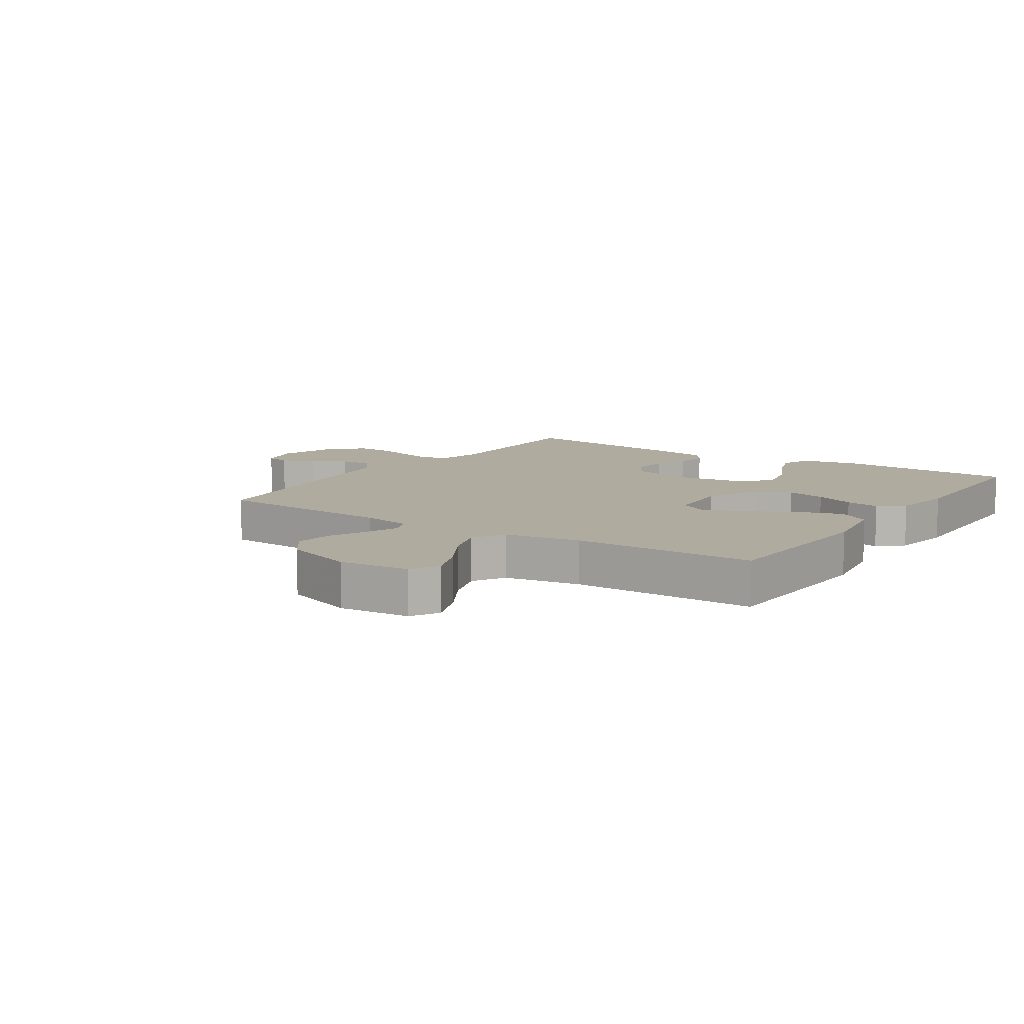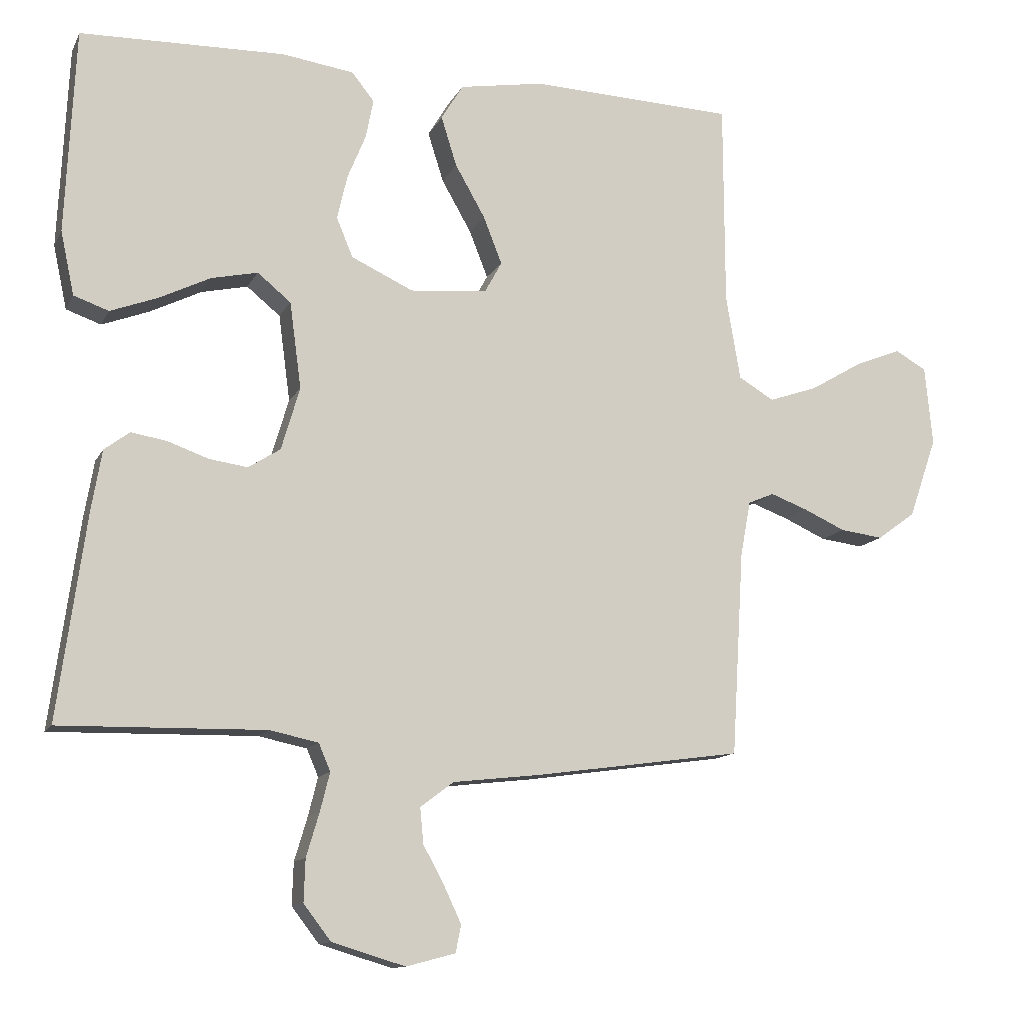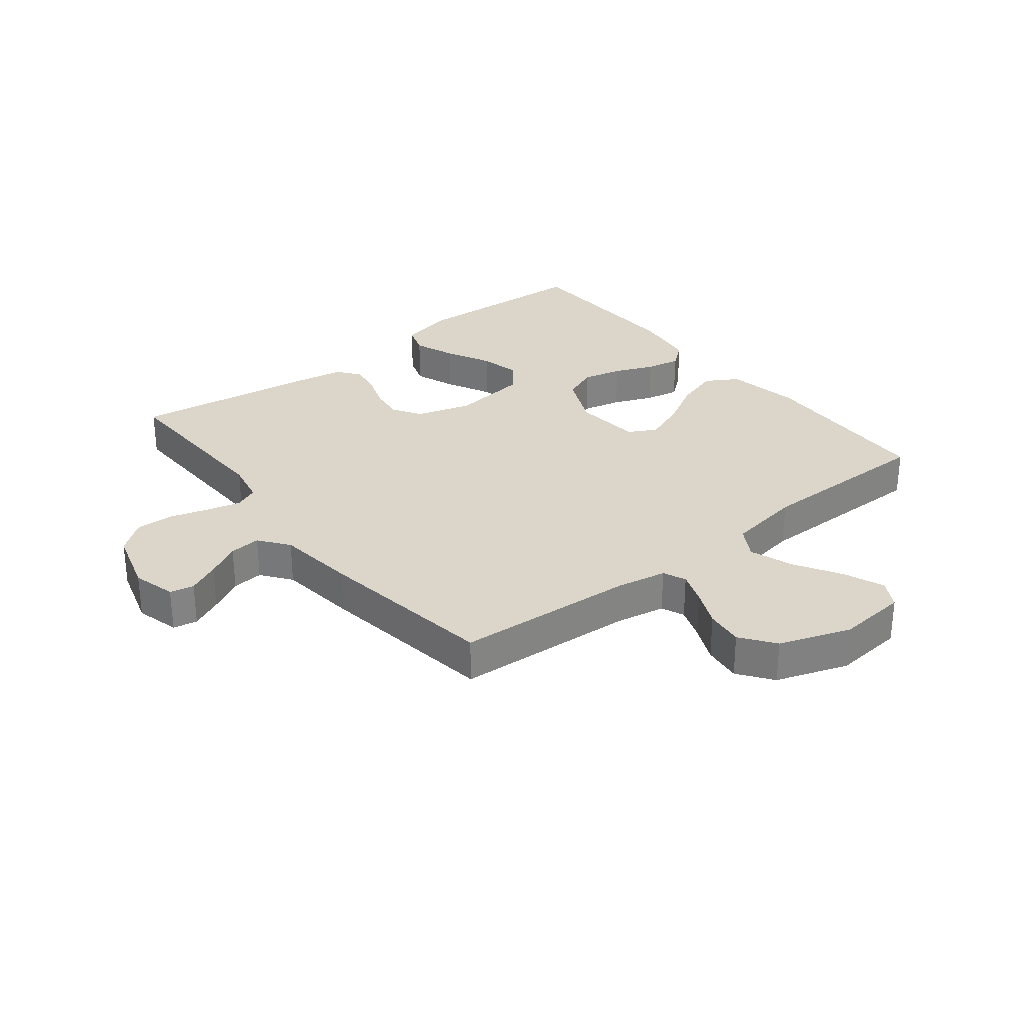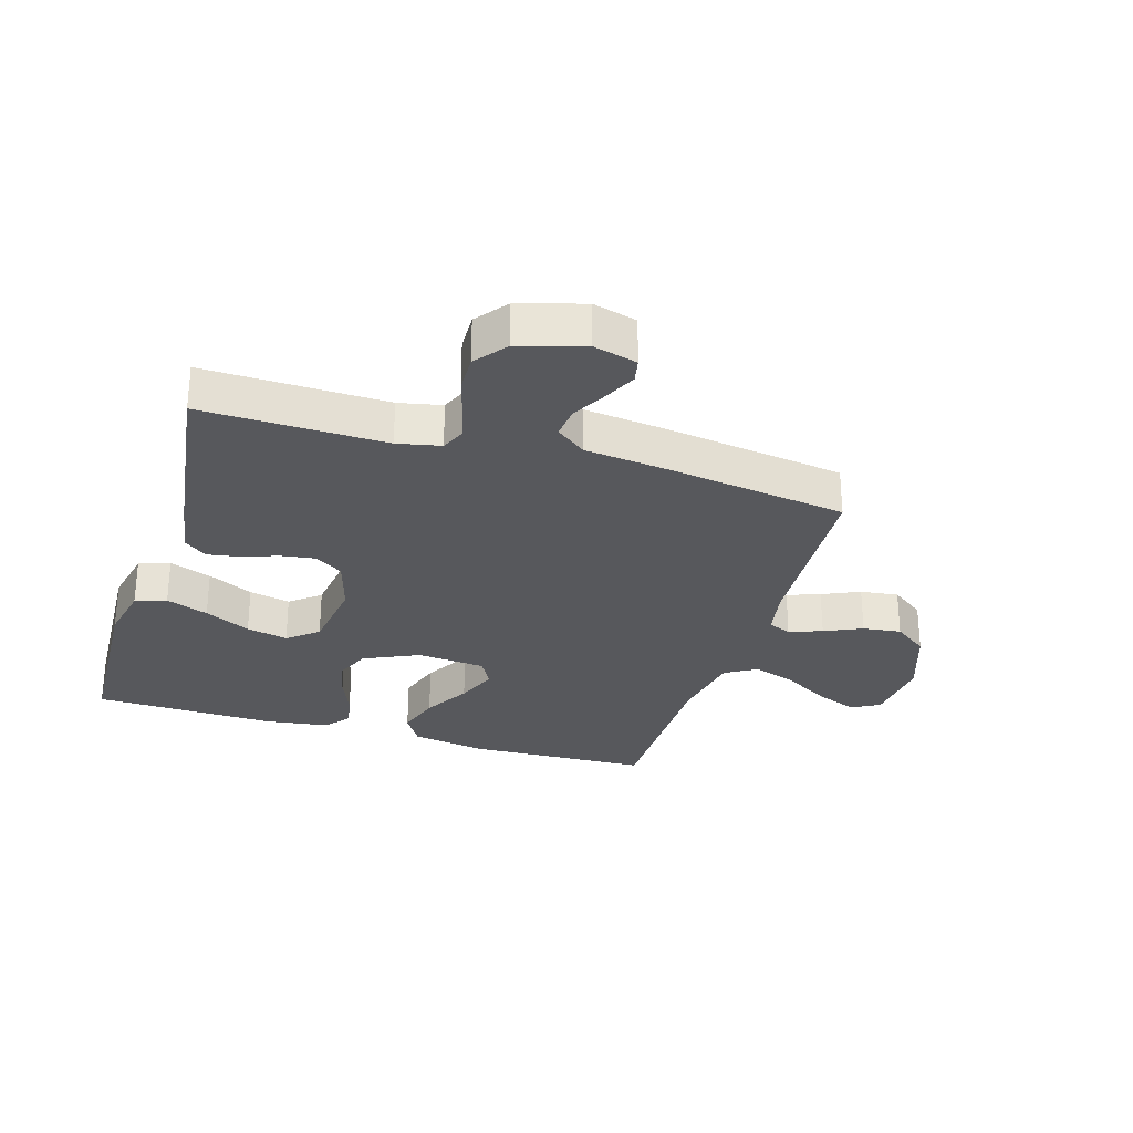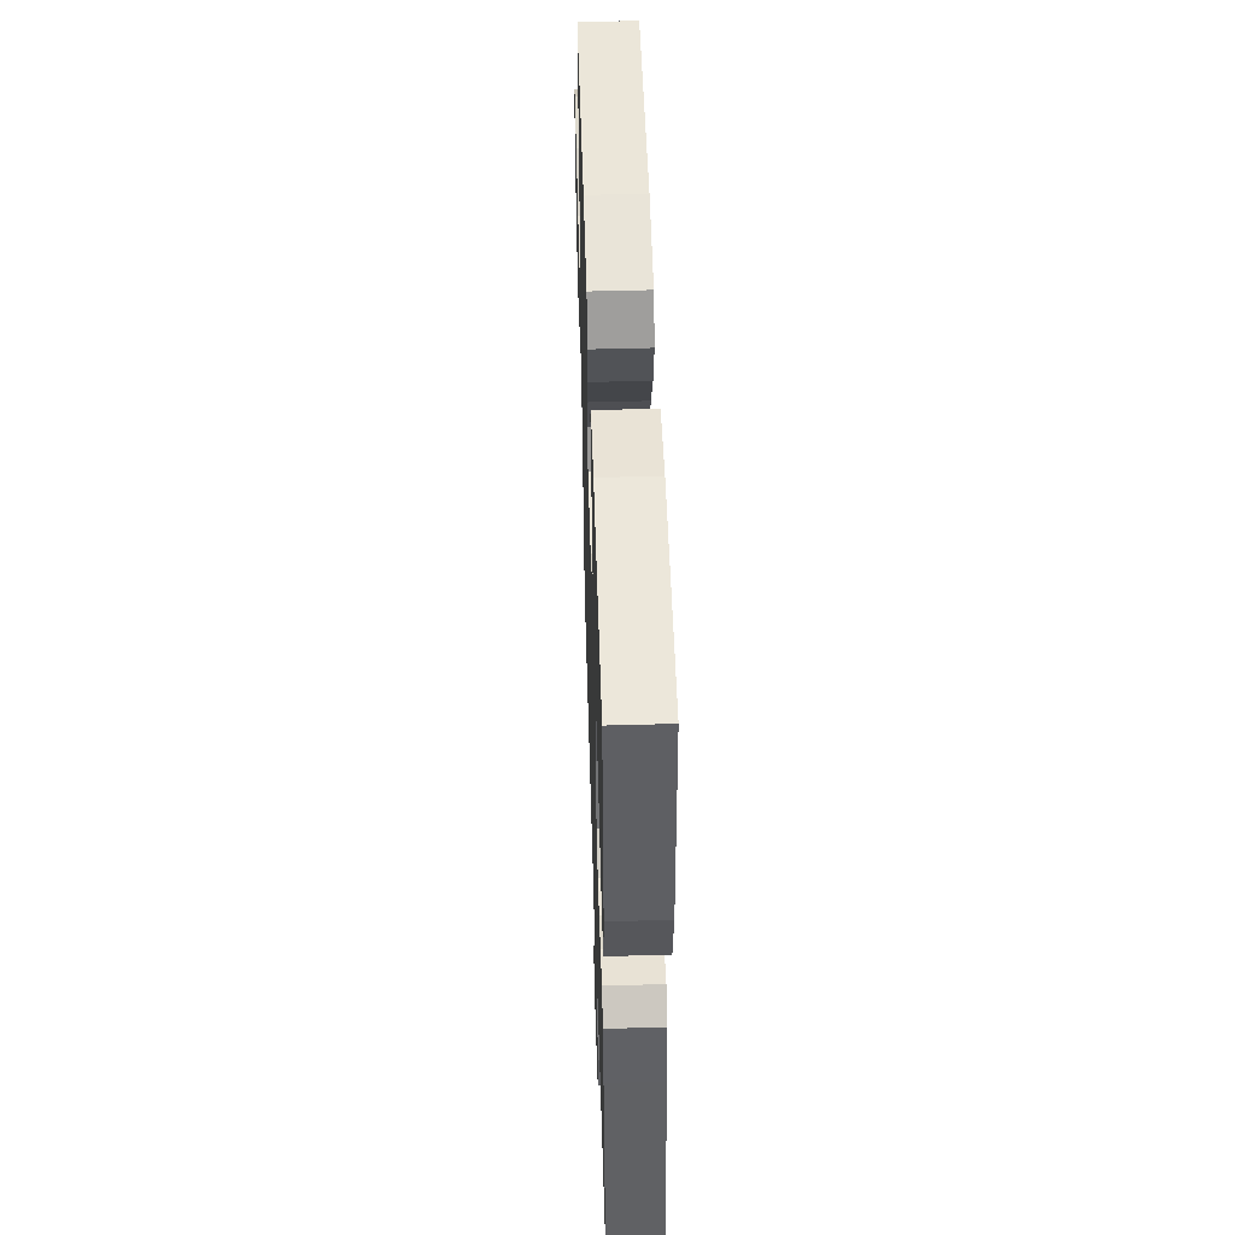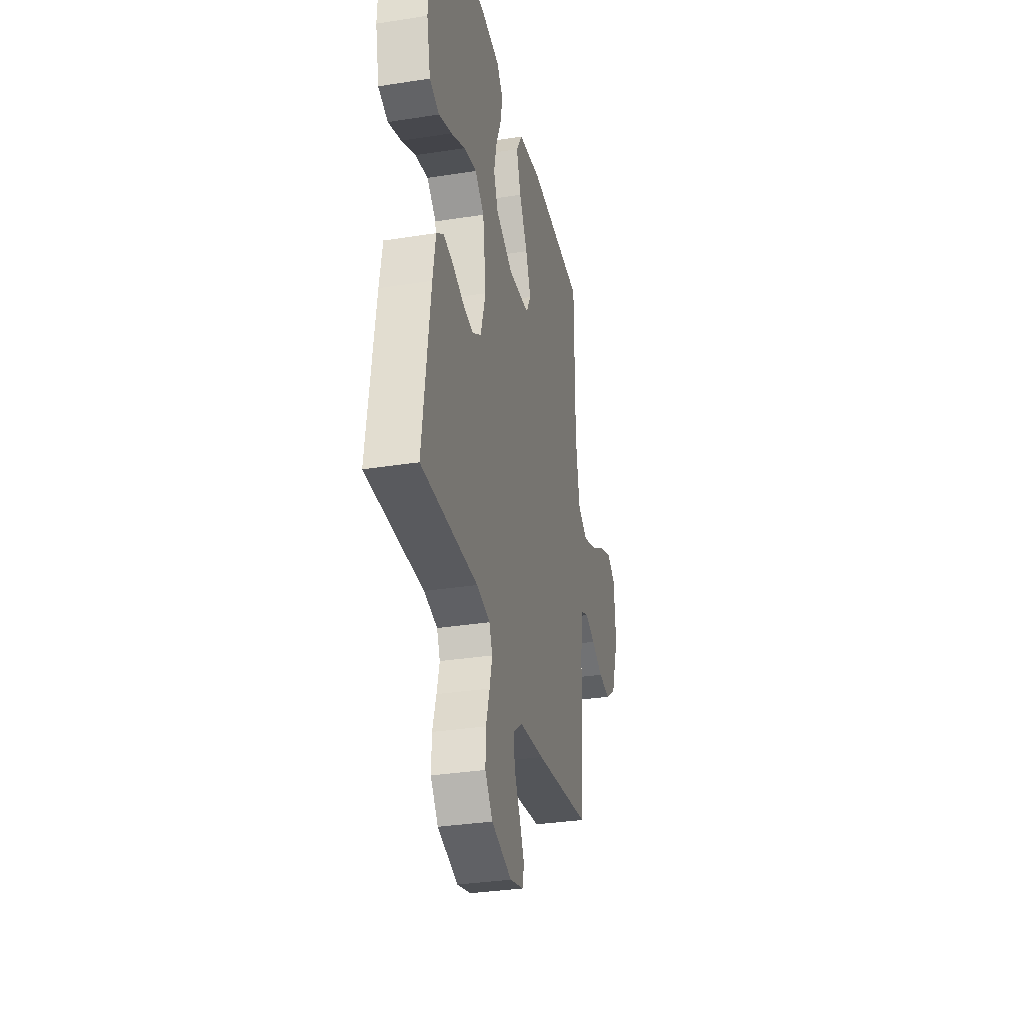
<metadata>
{"format":"obj","ext":"obj","renderer":"f3d","projection":"perspective","resolution":1024,"background":"white","views":[{"elev":9.6,"azim":-56.1,"up":"+Y"},{"elev":-12.4,"azim":161.7,"up":"+Z"},{"elev":29.8,"azim":-128.4,"up":"+Y"},{"elev":-28.7,"azim":163.0,"up":"+Y"},{"elev":50.4,"azim":88.2,"up":"+Z"},{"elev":-32.4,"azim":102.4,"up":"+Z"}]}
</metadata>
<code>
v -0.5 0.07 0.5
v -0.2 0.07 0.512
v -0.076 0.07 0.491
v -0.044 0.07 0.438
v -0.067 0.07 0.365
v -0.111 0.07 0.288
v -0.138 0.07 0.219
v -0.113 0.07 0.173
v 0 0.07 0.163
v 0.091 0.07 0.205
v 0.115 0.07 0.263
v 0.1 0.07 0.328
v 0.073 0.07 0.394
v 0.062 0.07 0.451
v 0.095 0.07 0.492
v 0.2 0.07 0.507
v 0.5 0.07 0.5
v 0.514 0.07 0.2
v 0.494 0.07 0.107
v 0.443 0.07 0.089
v 0.374 0.07 0.115
v 0.299 0.07 0.152
v 0.231 0.07 0.167
v 0.182 0.07 0.127
v 0.165 0.07 0
v 0.192 0.07 -0.092
v 0.239 0.07 -0.122
v 0.295 0.07 -0.114
v 0.354 0.07 -0.093
v 0.407 0.07 -0.084
v 0.444 0.07 -0.112
v 0.459 0.07 -0.2
v 0.5 0.07 -0.5
v 0.2 0.07 -0.494
v 0.129 0.07 -0.509
v 0.112 0.07 -0.549
v 0.126 0.07 -0.605
v 0.145 0.07 -0.669
v 0.147 0.07 -0.731
v 0.107 0.07 -0.783
v 0 0.07 -0.815
v -0.072 0.07 -0.796
v -0.08 0.07 -0.756
v -0.055 0.07 -0.703
v -0.024 0.07 -0.646
v -0.019 0.07 -0.594
v -0.068 0.07 -0.557
v -0.2 0.07 -0.542
v -0.5 0.07 -0.5
v -0.518 0.07 -0.2
v -0.533 0.07 -0.119
v -0.571 0.07 -0.103
v -0.625 0.07 -0.123
v -0.687 0.07 -0.151
v -0.75 0.07 -0.159
v -0.806 0.07 -0.118
v -0.847 0.07 0
v -0.836 0.07 0.116
v -0.79 0.07 0.142
v -0.722 0.07 0.115
v -0.646 0.07 0.07
v -0.574 0.07 0.045
v -0.522 0.07 0.076
v -0.501 0.07 0.2
v -0.5 0 0.5
v -0.2 0 0.512
v -0.076 0 0.491
v -0.044 0 0.438
v -0.067 0 0.365
v -0.111 0 0.288
v -0.138 0 0.219
v -0.113 0 0.173
v 0 0 0.163
v 0.091 0 0.205
v 0.115 0 0.263
v 0.1 0 0.328
v 0.073 0 0.394
v 0.062 0 0.451
v 0.095 0 0.492
v 0.2 0 0.507
v 0.5 0 0.5
v 0.514 0 0.2
v 0.494 0 0.107
v 0.443 0 0.089
v 0.374 0 0.115
v 0.299 0 0.152
v 0.231 0 0.167
v 0.182 0 0.127
v 0.165 0 0
v 0.192 0 -0.092
v 0.239 0 -0.122
v 0.295 0 -0.114
v 0.354 0 -0.093
v 0.407 0 -0.084
v 0.444 0 -0.112
v 0.459 0 -0.2
v 0.5 0 -0.5
v 0.2 0 -0.494
v 0.129 0 -0.509
v 0.112 0 -0.549
v 0.126 0 -0.605
v 0.145 0 -0.669
v 0.147 0 -0.731
v 0.107 0 -0.783
v 0 0 -0.815
v -0.072 0 -0.796
v -0.08 0 -0.756
v -0.055 0 -0.703
v -0.024 0 -0.646
v -0.019 0 -0.594
v -0.068 0 -0.557
v -0.2 0 -0.542
v -0.5 0 -0.5
v -0.518 0 -0.2
v -0.533 0 -0.119
v -0.571 0 -0.103
v -0.625 0 -0.123
v -0.687 0 -0.151
v -0.75 0 -0.159
v -0.806 0 -0.118
v -0.847 0 0
v -0.836 0 0.116
v -0.79 0 0.142
v -0.722 0 0.115
v -0.646 0 0.07
v -0.574 0 0.045
v -0.522 0 0.076
v -0.501 0 0.2
f 59 60 61
f 58 59 61
f 57 58 61
f 56 57 61
f 55 56 61
f 54 55 61
f 53 54 61
f 52 53 61 62
f 51 52 62 63
f 47 48 49 50
f 51 63 64
f 50 51 64
f 47 50 64
f 46 47 64
f 43 44 45
f 42 43 45
f 41 42 45
f 40 41 45
f 39 40 45
f 38 39 45
f 37 38 45
f 36 37 45 46
f 32 33 34
f 31 32 34
f 30 31 34
f 29 30 34
f 28 29 34
f 27 28 34 35
f 36 46 64
f 35 36 64
f 27 35 64
f 26 27 64
f 20 21 22
f 19 20 22
f 18 19 22
f 17 18 22
f 16 17 22
f 15 16 22
f 14 15 22
f 13 14 22
f 12 13 22
f 11 12 22 23
f 10 11 23 24
f 4 5 6
f 3 4 6
f 2 3 6
f 1 2 6
f 64 1 6
f 64 6 7
f 25 26 64
f 9 10 24 25
f 8 9 25 64
f 7 8 64
f 125 124 123
f 125 123 122
f 125 122 121
f 125 121 120
f 125 120 119
f 125 119 118
f 125 118 117
f 126 125 117 116
f 127 126 116 115
f 114 113 112 111
f 128 127 115
f 128 115 114
f 128 114 111
f 128 111 110
f 109 108 107
f 109 107 106
f 109 106 105
f 109 105 104
f 109 104 103
f 109 103 102
f 109 102 101
f 110 109 101 100
f 98 97 96
f 98 96 95
f 98 95 94
f 98 94 93
f 98 93 92
f 99 98 92 91
f 128 110 100
f 128 100 99
f 128 99 91
f 128 91 90
f 86 85 84
f 86 84 83
f 86 83 82
f 86 82 81
f 86 81 80
f 86 80 79
f 86 79 78
f 86 78 77
f 86 77 76
f 87 86 76 75
f 88 87 75 74
f 70 69 68
f 70 68 67
f 70 67 66
f 70 66 65
f 70 65 128
f 71 70 128
f 128 90 89
f 89 88 74 73
f 128 89 73 72
f 128 72 71
f 1 65 66 2
f 2 66 67 3
f 3 67 68 4
f 4 68 69 5
f 5 69 70 6
f 6 70 71 7
f 7 71 72 8
f 8 72 73 9
f 9 73 74 10
f 10 74 75 11
f 11 75 76 12
f 12 76 77 13
f 13 77 78 14
f 14 78 79 15
f 15 79 80 16
f 16 80 81 17
f 17 81 82 18
f 18 82 83 19
f 19 83 84 20
f 20 84 85 21
f 21 85 86 22
f 22 86 87 23
f 23 87 88 24
f 24 88 89 25
f 25 89 90 26
f 26 90 91 27
f 27 91 92 28
f 28 92 93 29
f 29 93 94 30
f 30 94 95 31
f 31 95 96 32
f 32 96 97 33
f 33 97 98 34
f 34 98 99 35
f 35 99 100 36
f 36 100 101 37
f 37 101 102 38
f 38 102 103 39
f 39 103 104 40
f 40 104 105 41
f 41 105 106 42
f 42 106 107 43
f 43 107 108 44
f 44 108 109 45
f 45 109 110 46
f 46 110 111 47
f 47 111 112 48
f 48 112 113 49
f 49 113 114 50
f 50 114 115 51
f 51 115 116 52
f 52 116 117 53
f 53 117 118 54
f 54 118 119 55
f 55 119 120 56
f 56 120 121 57
f 57 121 122 58
f 58 122 123 59
f 59 123 124 60
f 60 124 125 61
f 61 125 126 62
f 62 126 127 63
f 63 127 128 64
f 64 128 65 1

</code>
